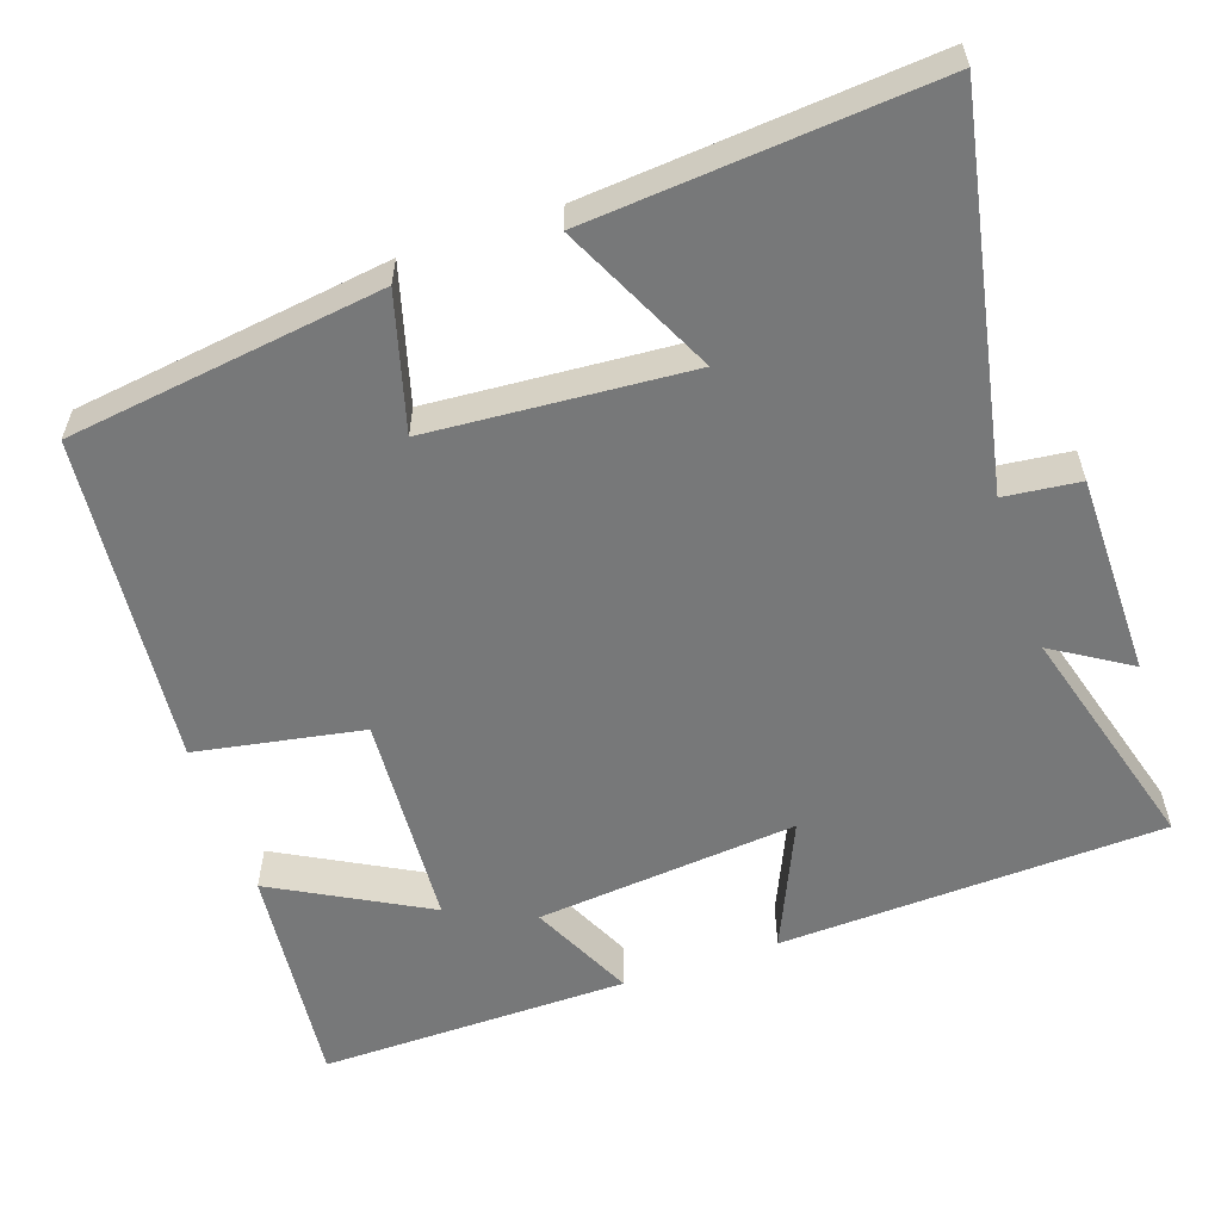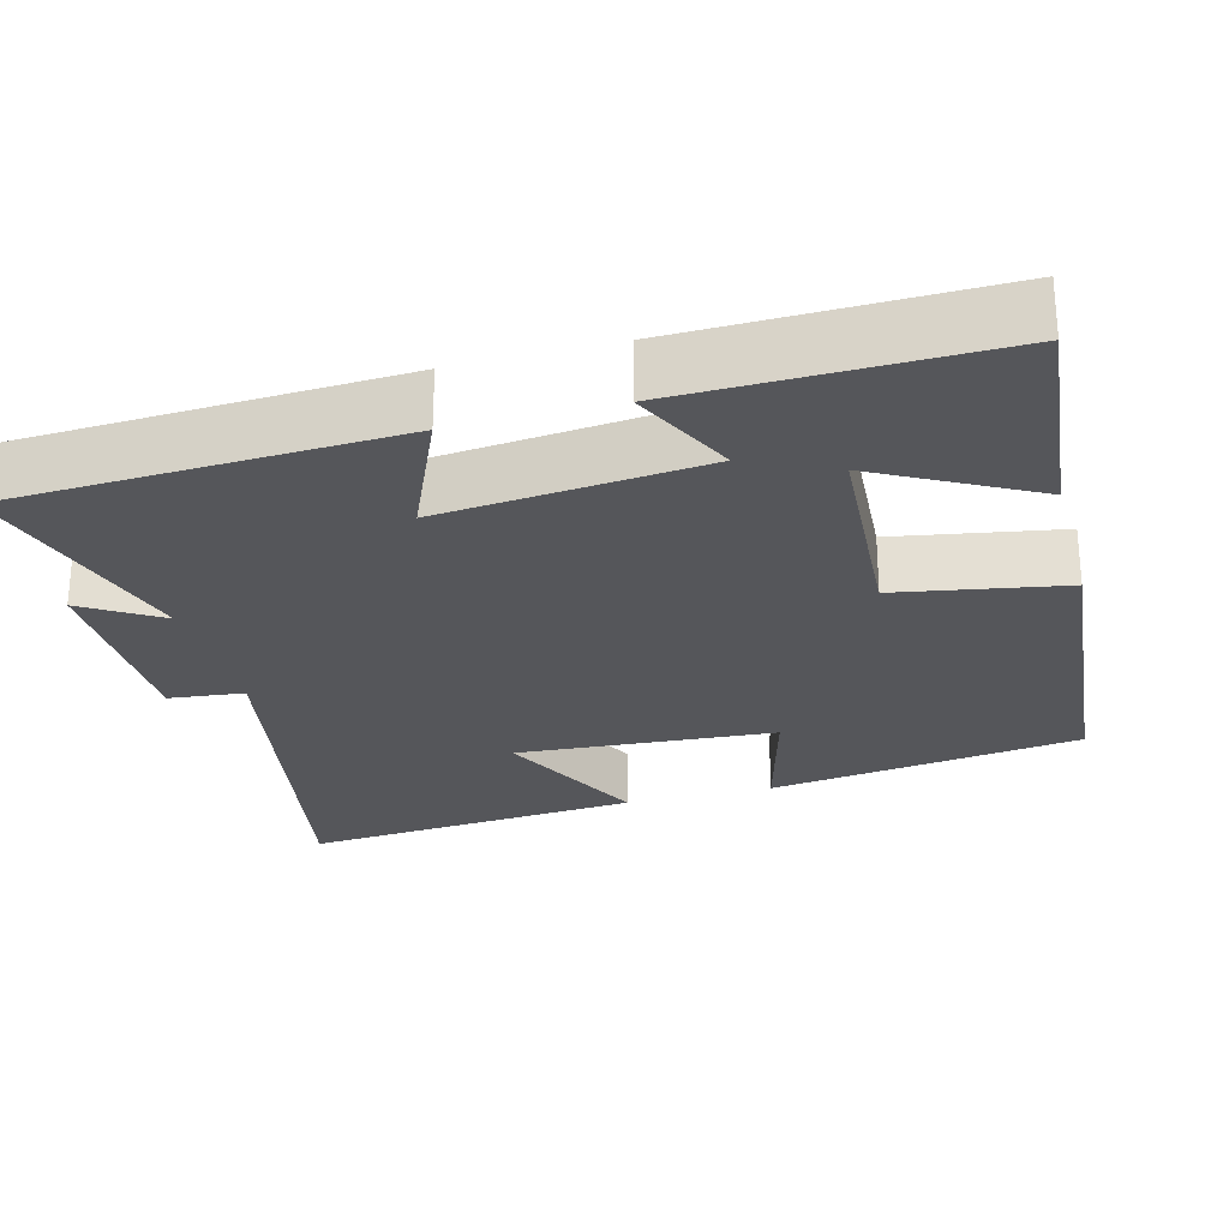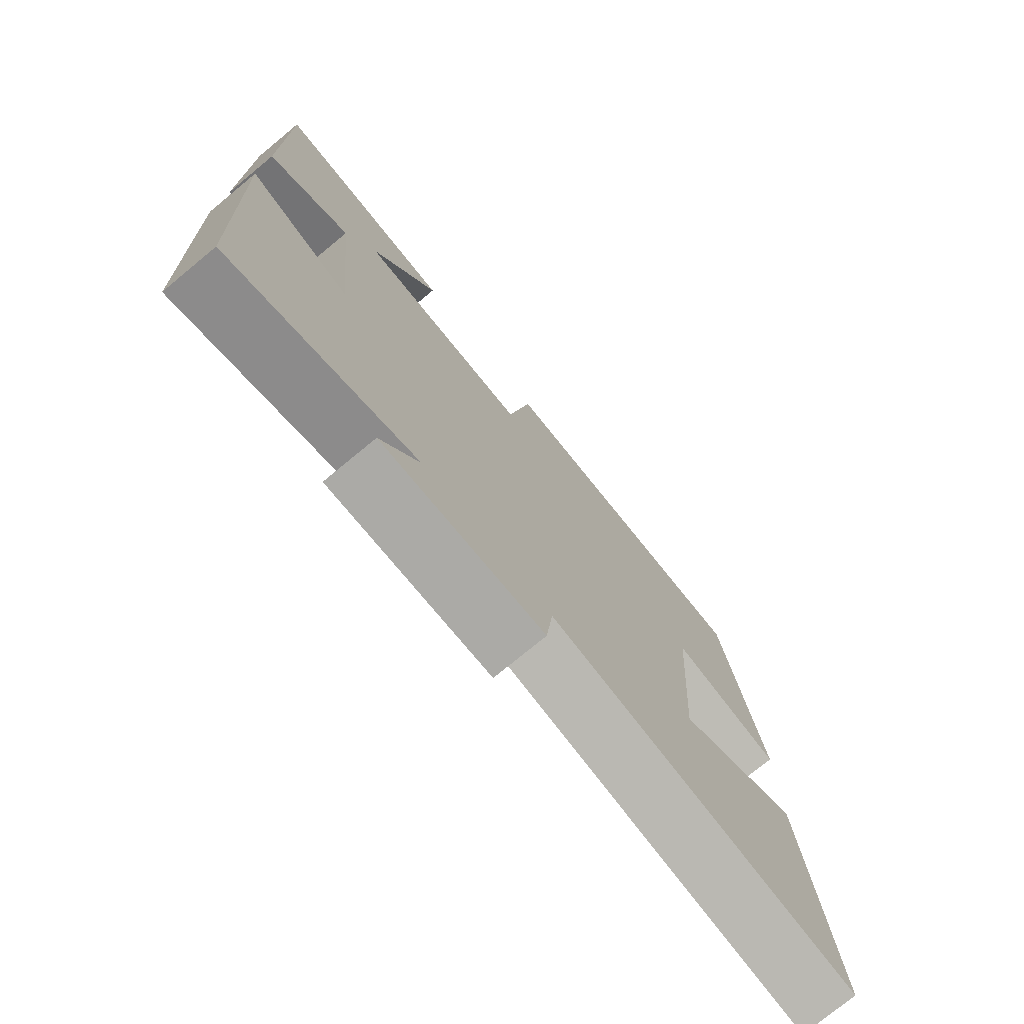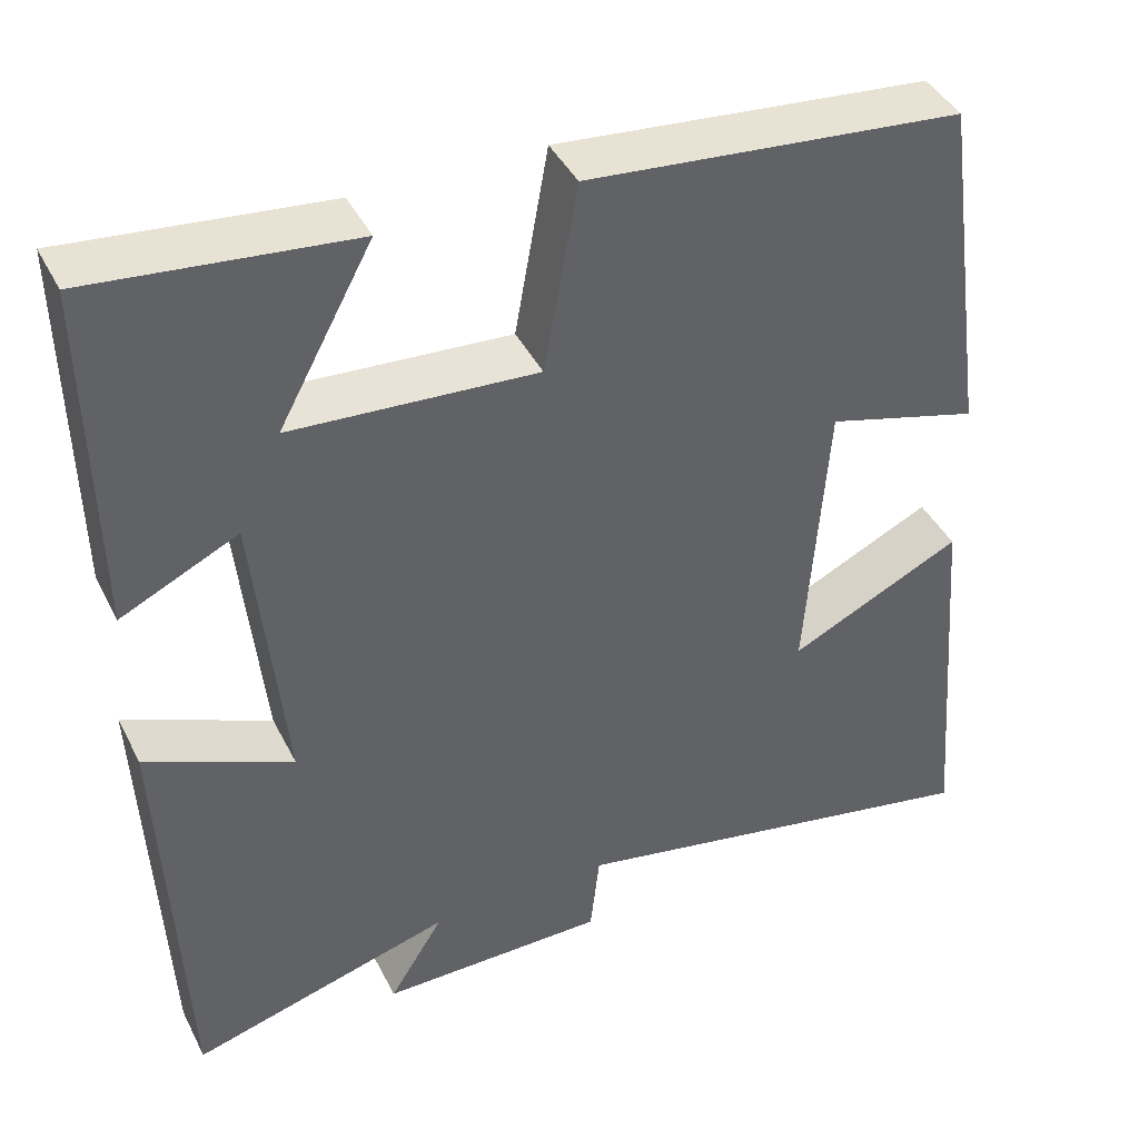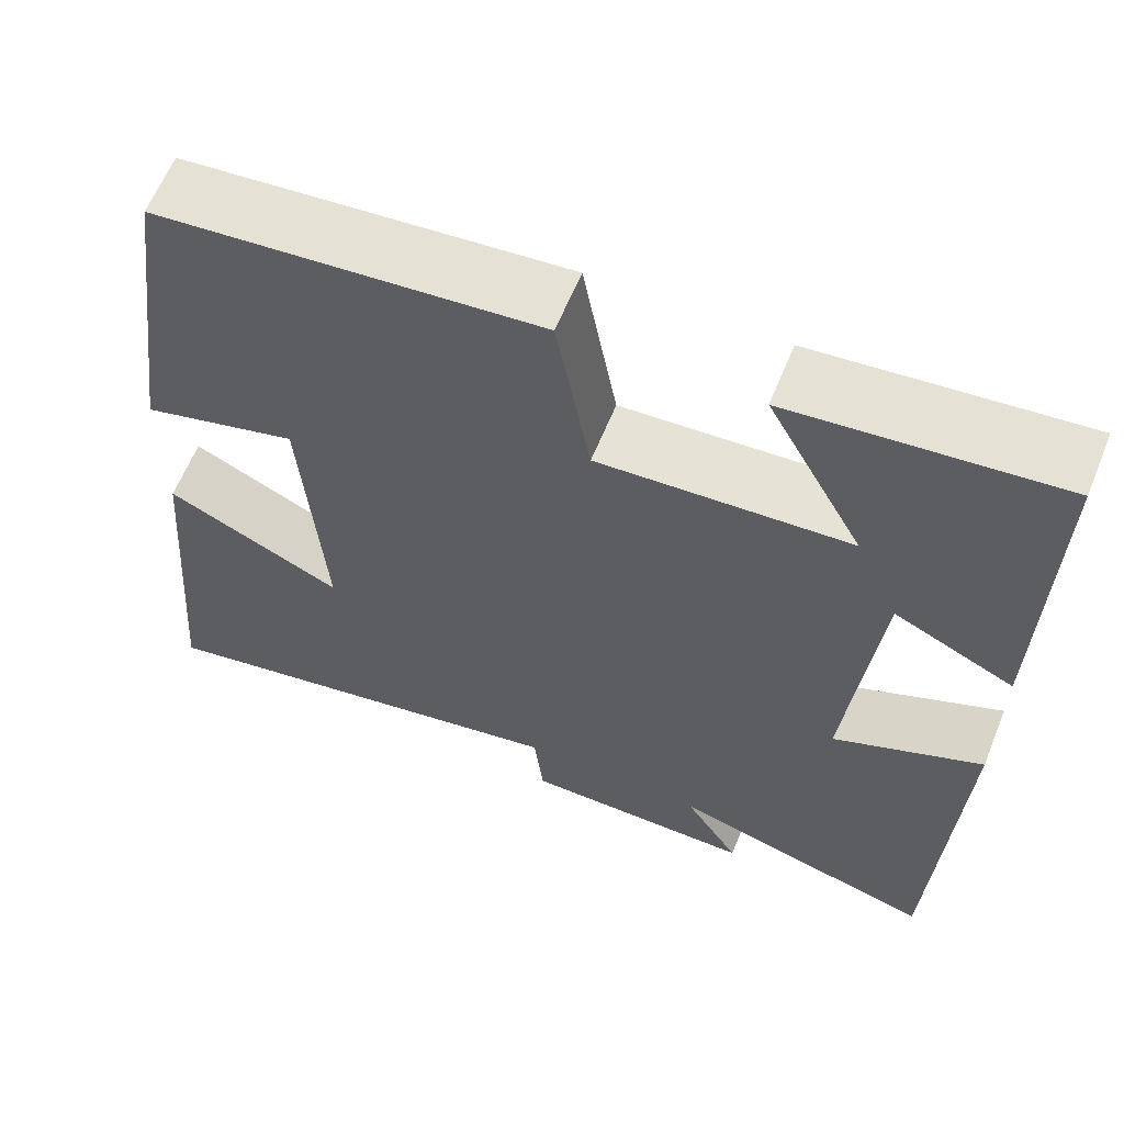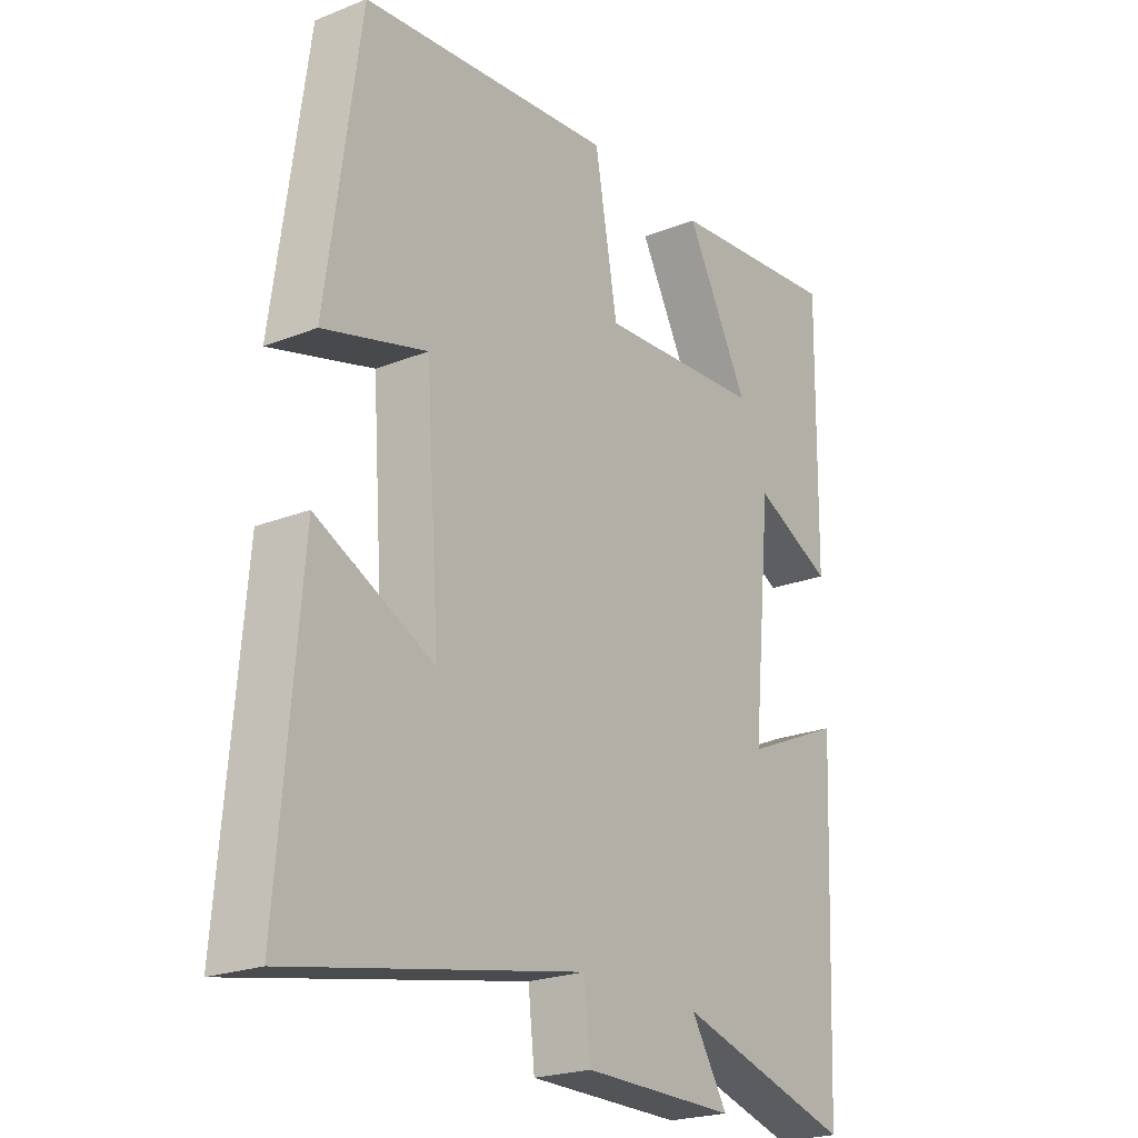
<metadata>
{"format":"obj","ext":"obj","renderer":"f3d","projection":"perspective","resolution":1024,"background":"white","views":[{"elev":-57.4,"azim":108.8,"up":"+Y"},{"elev":-26.0,"azim":-74.9,"up":"+Y"},{"elev":-76.0,"azim":-50.5,"up":"+Z"},{"elev":42.0,"azim":-25.2,"up":"+Z"},{"elev":62.4,"azim":-157.8,"up":"+Z"},{"elev":-22.5,"azim":124.4,"up":"+Z"}]}
</metadata>
<code>
v -0.478 0.07 -0.587
v -0.5 0.07 -0.081
v -0.33 0.07 -0.156
v -0.364 0.07 0.188
v -0.5 0.07 0.123
v -0.506 0.07 0.531
v -0.205 0.07 0.5
v -0.314 0.07 0.299
v -0.03 0.07 0.281
v 0.009 0.07 0.5
v 0.443 0.07 0.459
v 0.5 0.07 0.046
v 0.323 0.07 0.095
v 0.299 0.07 -0.245
v 0.5 0.07 -0.148
v 0.537 0.07 -0.597
v 0.039 0.07 -0.5
v 0.028 0.07 -0.599
v -0.236 0.07 -0.601
v -0.173 0.07 -0.5
v -0.478 0 -0.587
v -0.5 0 -0.081
v -0.33 0 -0.156
v -0.364 0 0.188
v -0.5 0 0.123
v -0.506 0 0.531
v -0.205 0 0.5
v -0.314 0 0.299
v -0.03 0 0.281
v 0.009 0 0.5
v 0.443 0 0.459
v 0.5 0 0.046
v 0.323 0 0.095
v 0.299 0 -0.245
v 0.5 0 -0.148
v 0.537 0 -0.597
v 0.039 0 -0.5
v 0.028 0 -0.599
v -0.236 0 -0.601
v -0.173 0 -0.5
f 17 18 19 20
f 14 15 16 17
f 13 14 17 20
f 10 11 12 13
f 9 10 13
f 8 9 13 20
f 5 6 7 8
f 4 5 8
f 3 4 8 20
f 1 2 3 20
f 40 39 38 37
f 37 36 35 34
f 40 37 34 33
f 33 32 31 30
f 33 30 29
f 40 33 29 28
f 28 27 26 25
f 28 25 24
f 40 28 24 23
f 40 23 22 21
f 1 21 22 2
f 2 22 23 3
f 3 23 24 4
f 4 24 25 5
f 5 25 26 6
f 6 26 27 7
f 7 27 28 8
f 8 28 29 9
f 9 29 30 10
f 10 30 31 11
f 11 31 32 12
f 12 32 33 13
f 13 33 34 14
f 14 34 35 15
f 15 35 36 16
f 16 36 37 17
f 17 37 38 18
f 18 38 39 19
f 19 39 40 20
f 20 40 21 1

</code>
